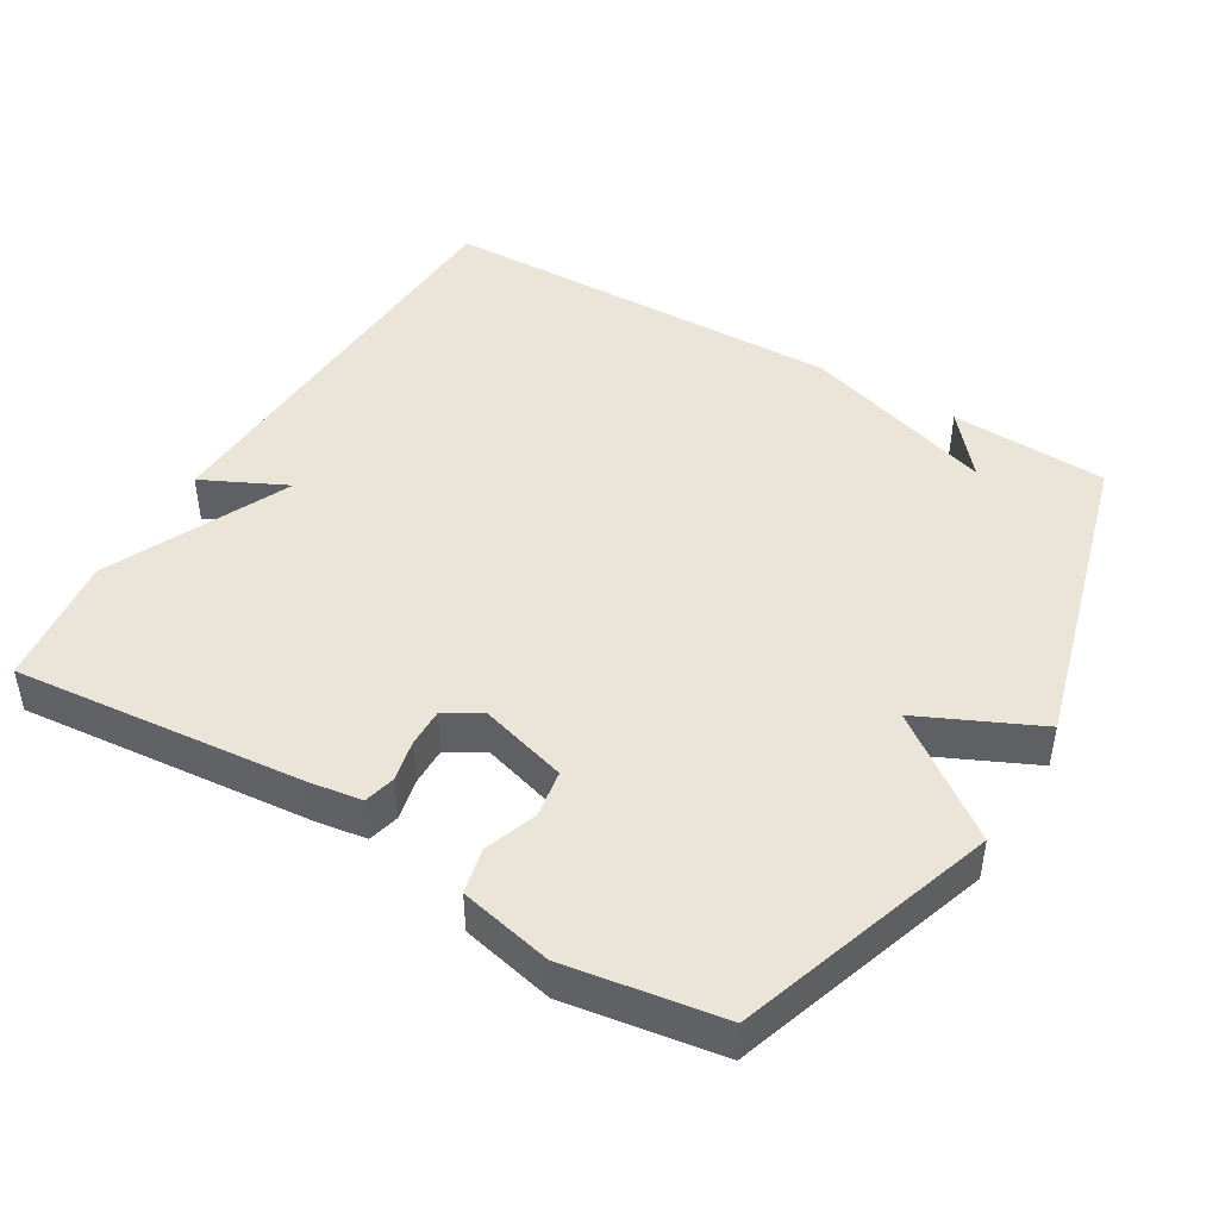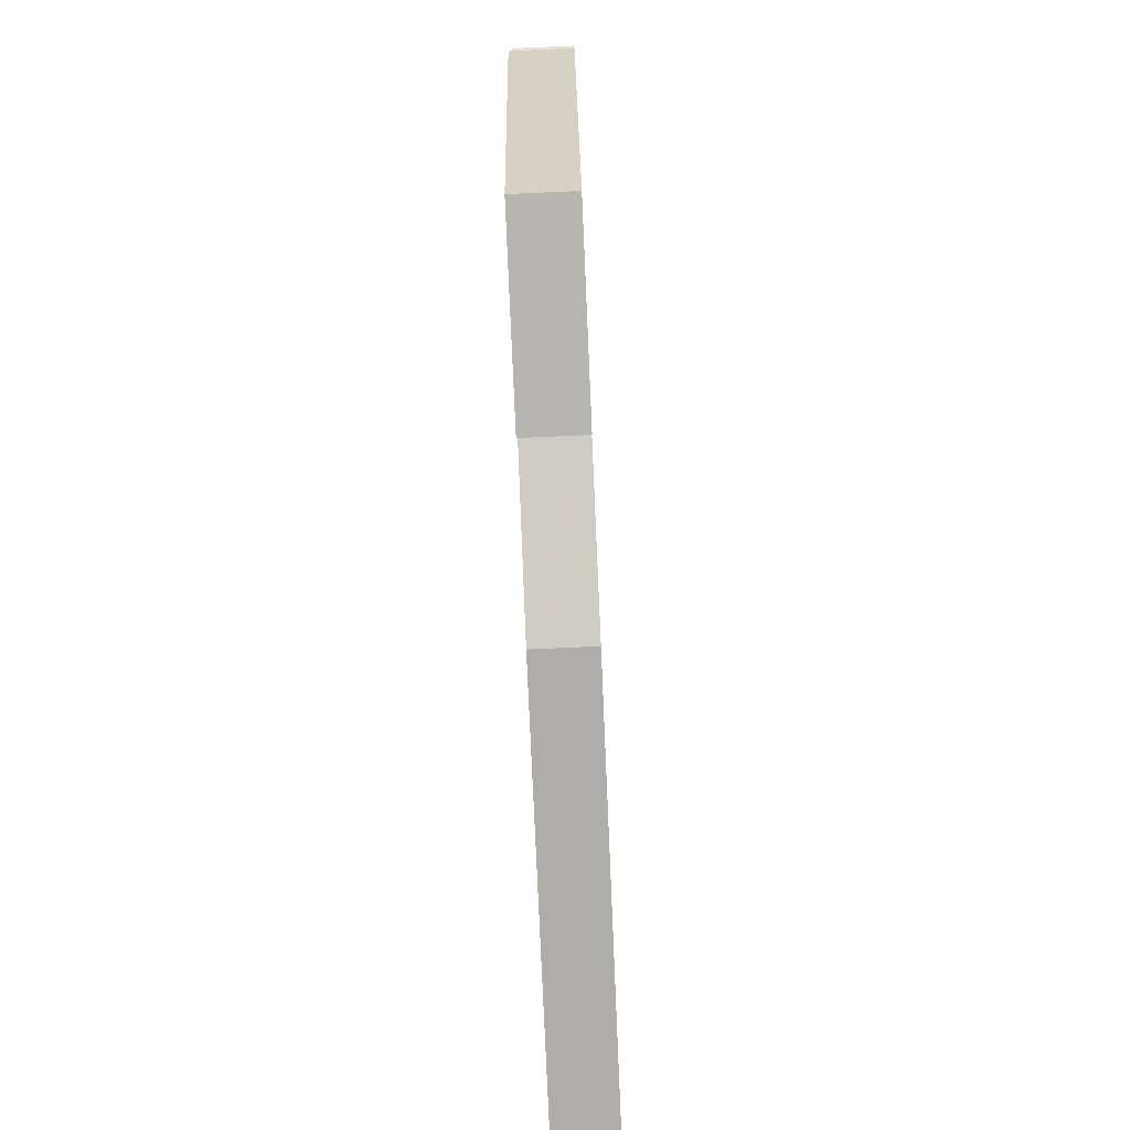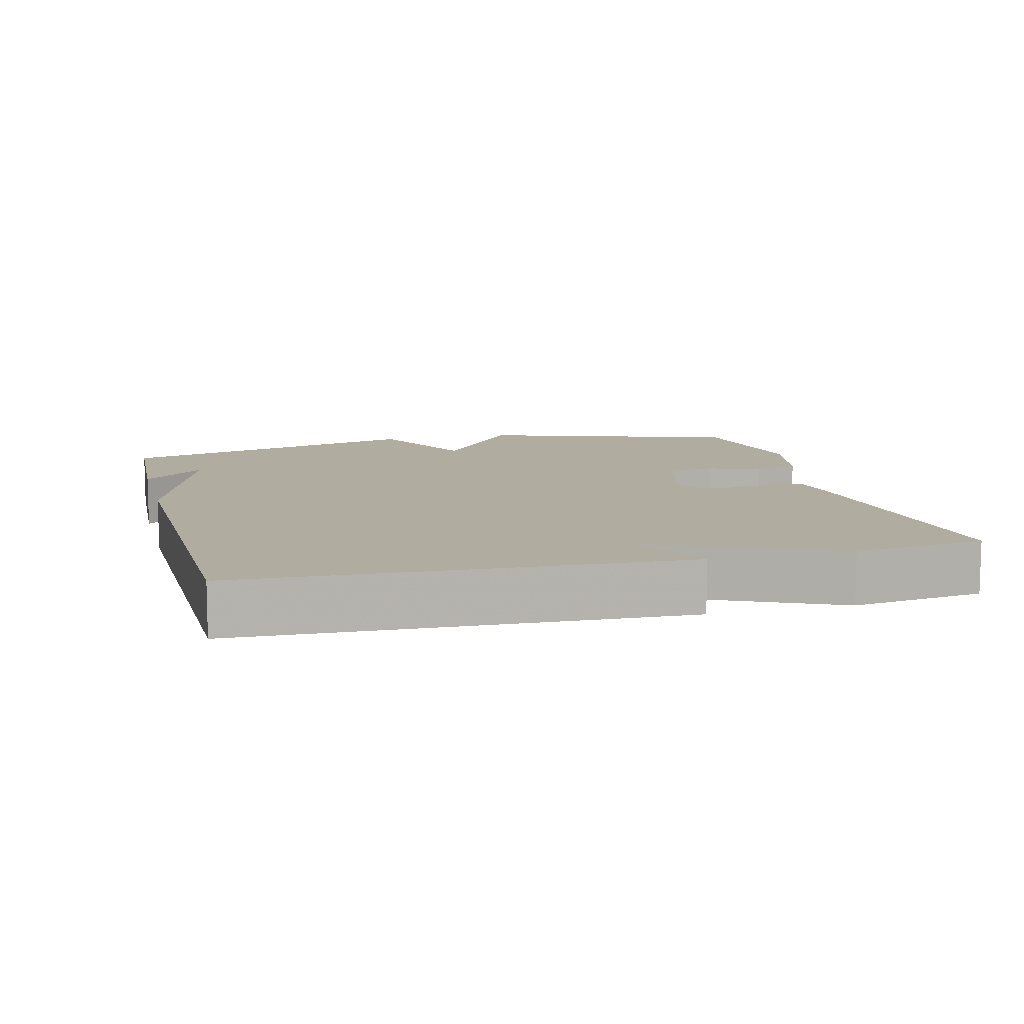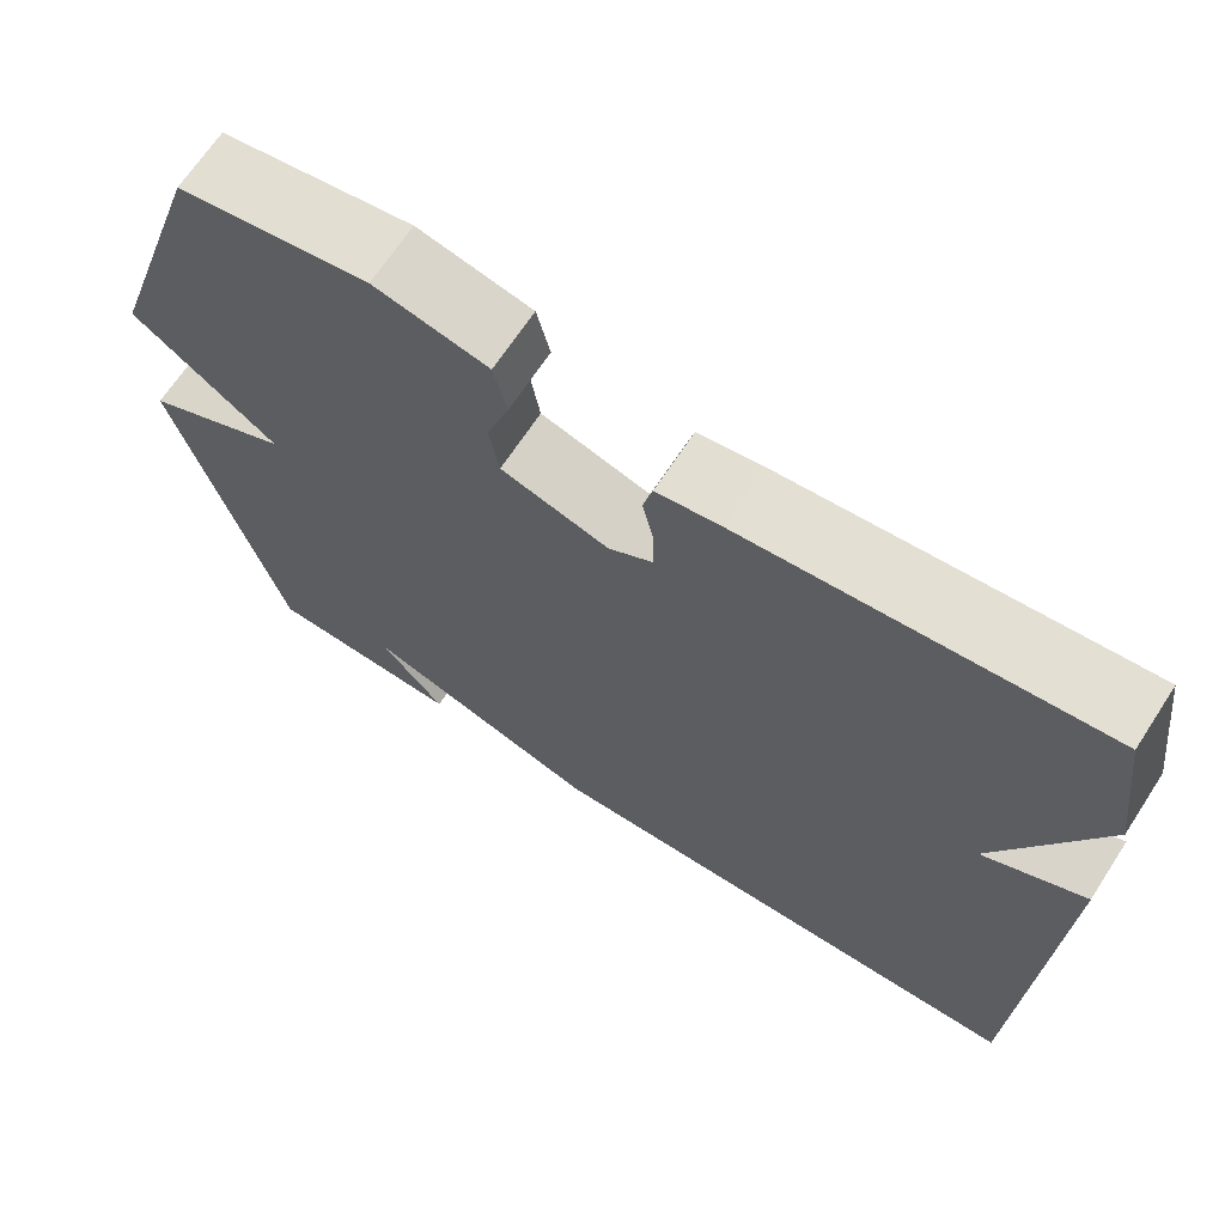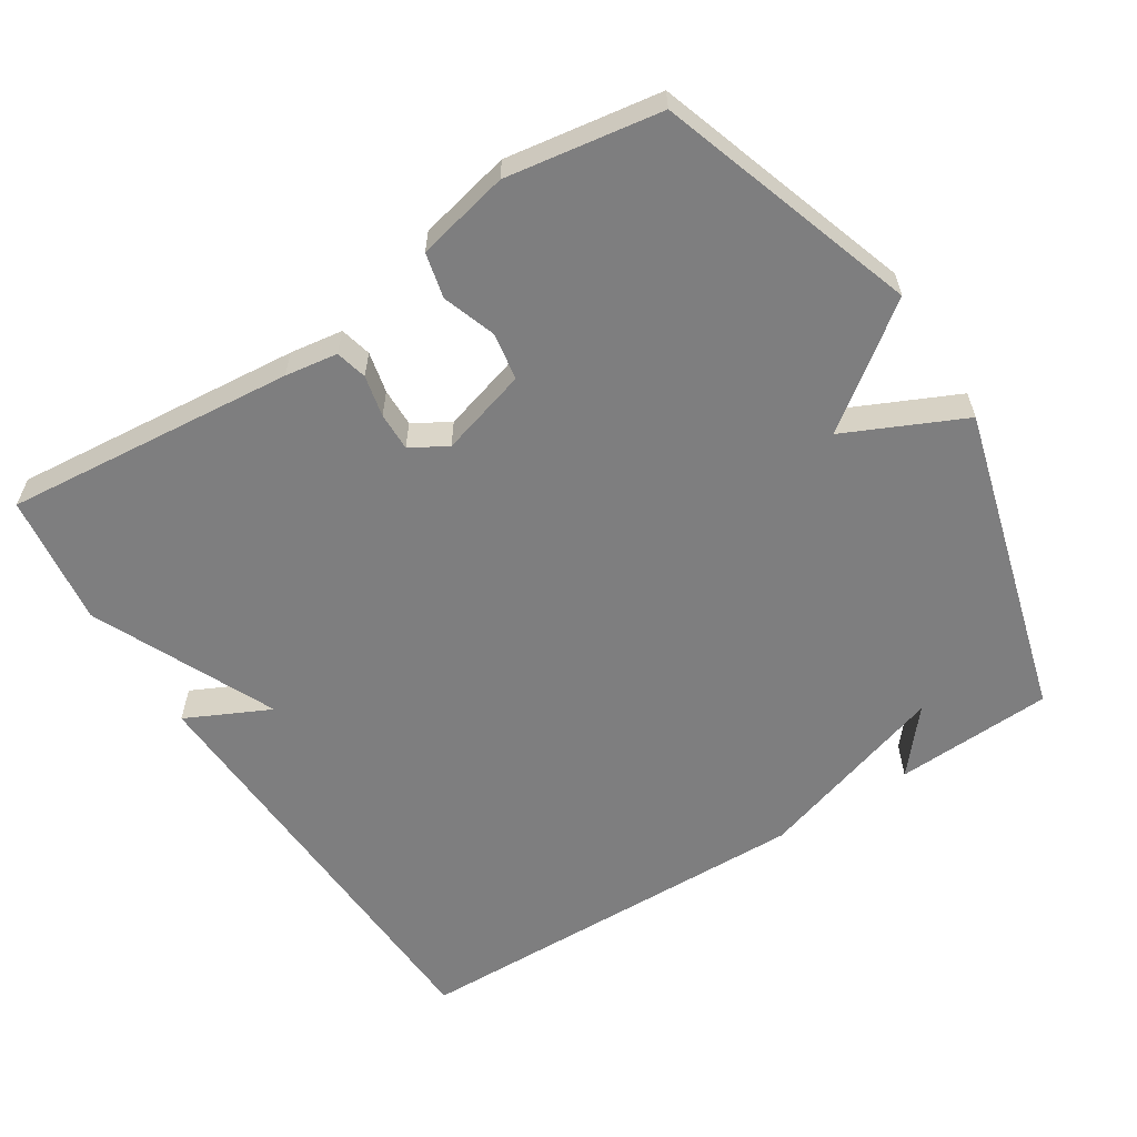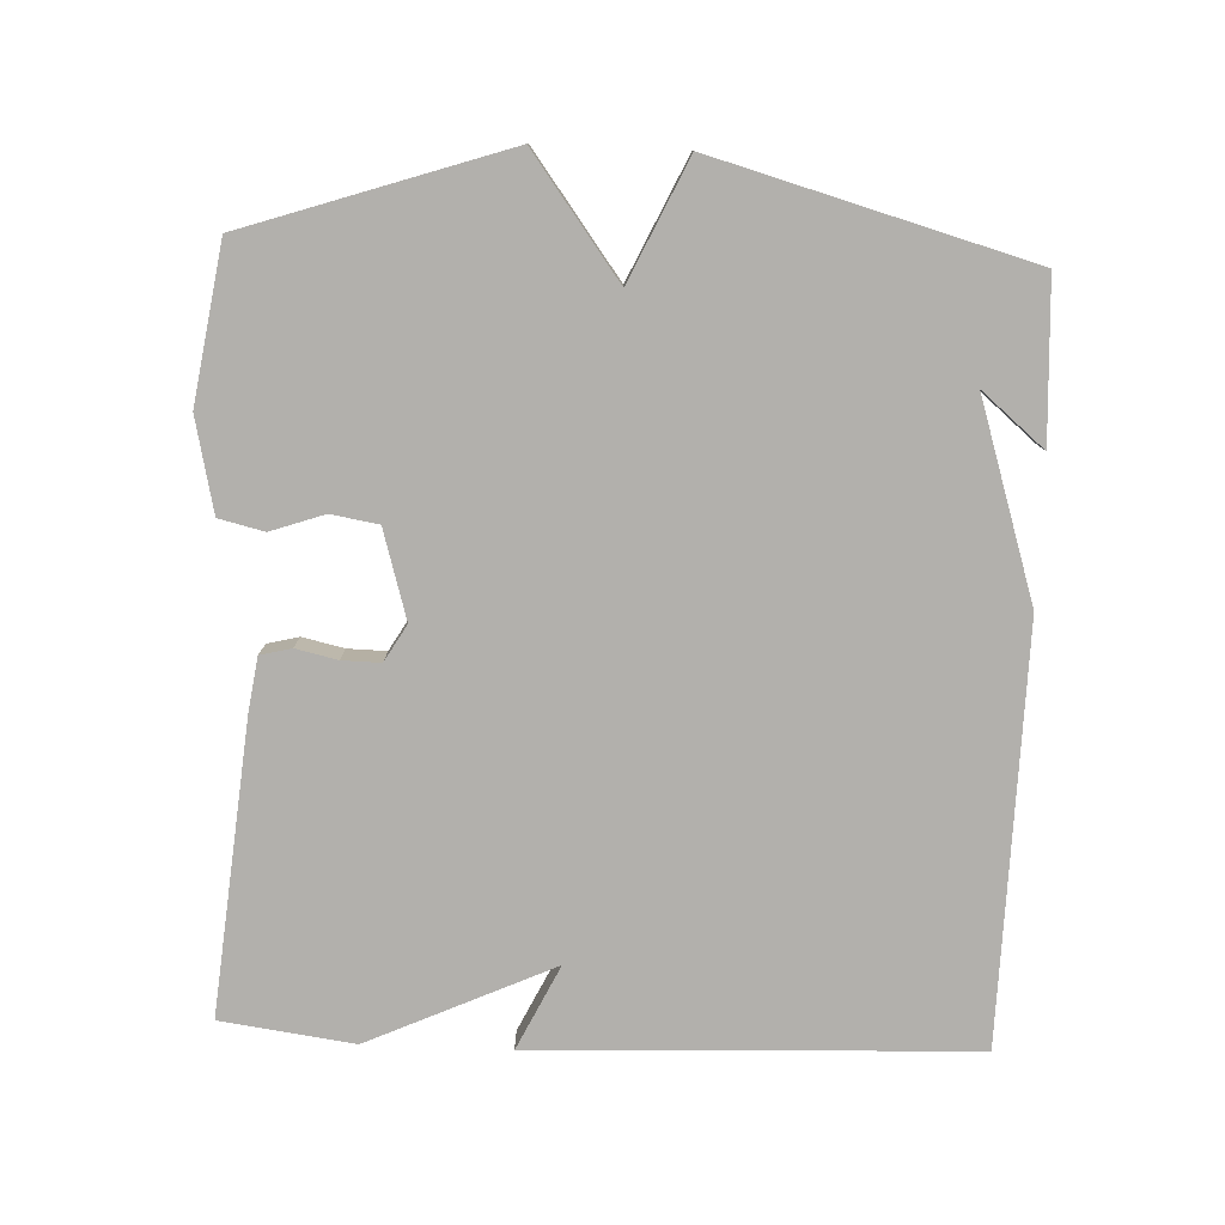
<metadata>
{"format":"obj","ext":"obj","renderer":"f3d","projection":"perspective","resolution":1024,"background":"white","views":[{"elev":45.3,"azim":30.8,"up":"+Y"},{"elev":-78.2,"azim":92.5,"up":"+Z"},{"elev":10.1,"azim":-104.4,"up":"+Y"},{"elev":67.4,"azim":-146.9,"up":"+Z"},{"elev":-59.5,"azim":32.5,"up":"+Y"},{"elev":-78.8,"azim":87.6,"up":"+Y"}]}
</metadata>
<code>
v -0.5 0.07 0.5
v -0.092 0.07 0.462
v -0.018 0.07 0.451
v -0.007 0.07 0.407
v -0.02 0.07 0.349
v -0.021 0.07 0.295
v 0.03 0.07 0.265
v 0.153 0.07 0.301
v 0.164 0.07 0.367
v 0.138 0.07 0.442
v 0.153 0.07 0.505
v 0.283 0.07 0.534
v 0.5 0.07 0.5
v 0.621 0.07 0.138
v 0.455 0.07 0.015
v 0.621 0.07 -0.062
v 0.5 0.07 -0.5
v 0.278 0.07 -0.511
v 0.351 0.07 -0.424
v 0.078 0.07 -0.511
v -0.5 0.07 -0.5
v -0.525 0.07 0.114
v -0.407 0.07 0.057
v -0.525 0.07 0.314
v -0.5 0 0.5
v -0.092 0 0.462
v -0.018 0 0.451
v -0.007 0 0.407
v -0.02 0 0.349
v -0.021 0 0.295
v 0.03 0 0.265
v 0.153 0 0.301
v 0.164 0 0.367
v 0.138 0 0.442
v 0.153 0 0.505
v 0.283 0 0.534
v 0.5 0 0.5
v 0.621 0 0.138
v 0.455 0 0.015
v 0.621 0 -0.062
v 0.5 0 -0.5
v 0.278 0 -0.511
v 0.351 0 -0.424
v 0.078 0 -0.511
v -0.5 0 -0.5
v -0.525 0 0.114
v -0.407 0 0.057
v -0.525 0 0.314
f 3 4 5
f 2 3 5
f 1 2 5
f 24 1 5
f 23 24 5
f 21 22 23
f 20 21 23
f 19 20 23
f 17 18 19
f 17 19 23
f 16 17 23
f 15 16 23
f 13 14 15
f 12 13 15
f 11 12 15
f 10 11 15
f 9 10 15
f 8 9 15
f 7 8 15 23
f 6 7 23
f 5 6 23
f 29 28 27
f 29 27 26
f 29 26 25
f 29 25 48
f 29 48 47
f 47 46 45
f 47 45 44
f 47 44 43
f 43 42 41
f 47 43 41
f 47 41 40
f 47 40 39
f 39 38 37
f 39 37 36
f 39 36 35
f 39 35 34
f 39 34 33
f 39 33 32
f 47 39 32 31
f 47 31 30
f 47 30 29
f 1 25 26 2
f 2 26 27 3
f 3 27 28 4
f 4 28 29 5
f 5 29 30 6
f 6 30 31 7
f 7 31 32 8
f 8 32 33 9
f 9 33 34 10
f 10 34 35 11
f 11 35 36 12
f 12 36 37 13
f 13 37 38 14
f 14 38 39 15
f 15 39 40 16
f 16 40 41 17
f 17 41 42 18
f 18 42 43 19
f 19 43 44 20
f 20 44 45 21
f 21 45 46 22
f 22 46 47 23
f 23 47 48 24
f 24 48 25 1

</code>
